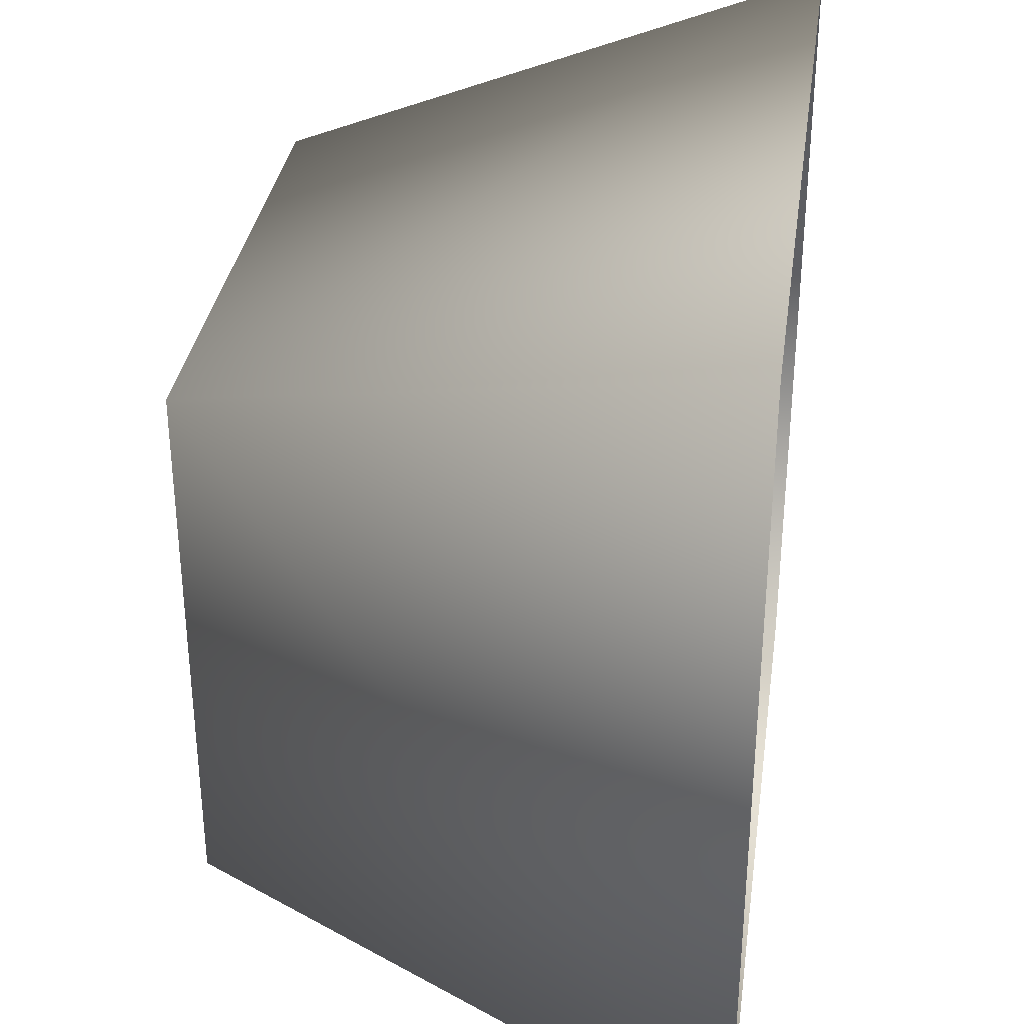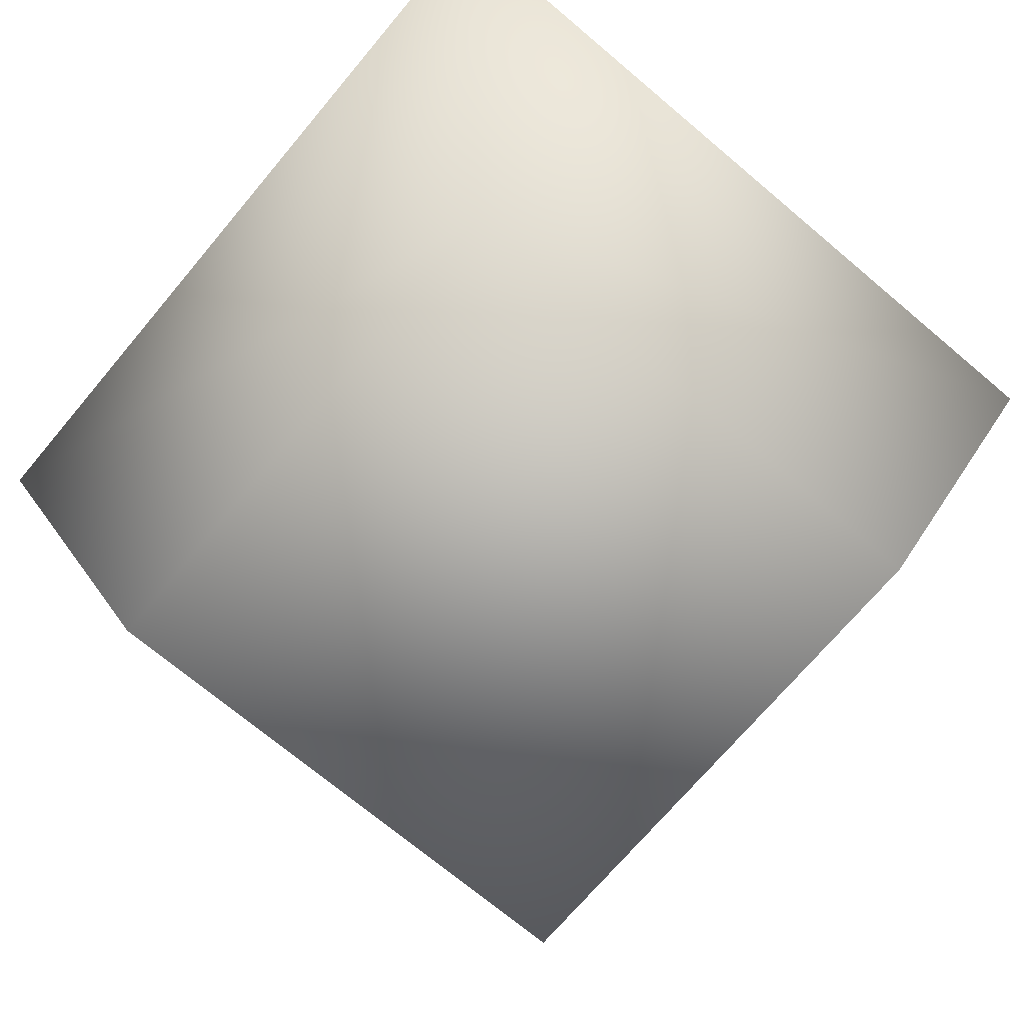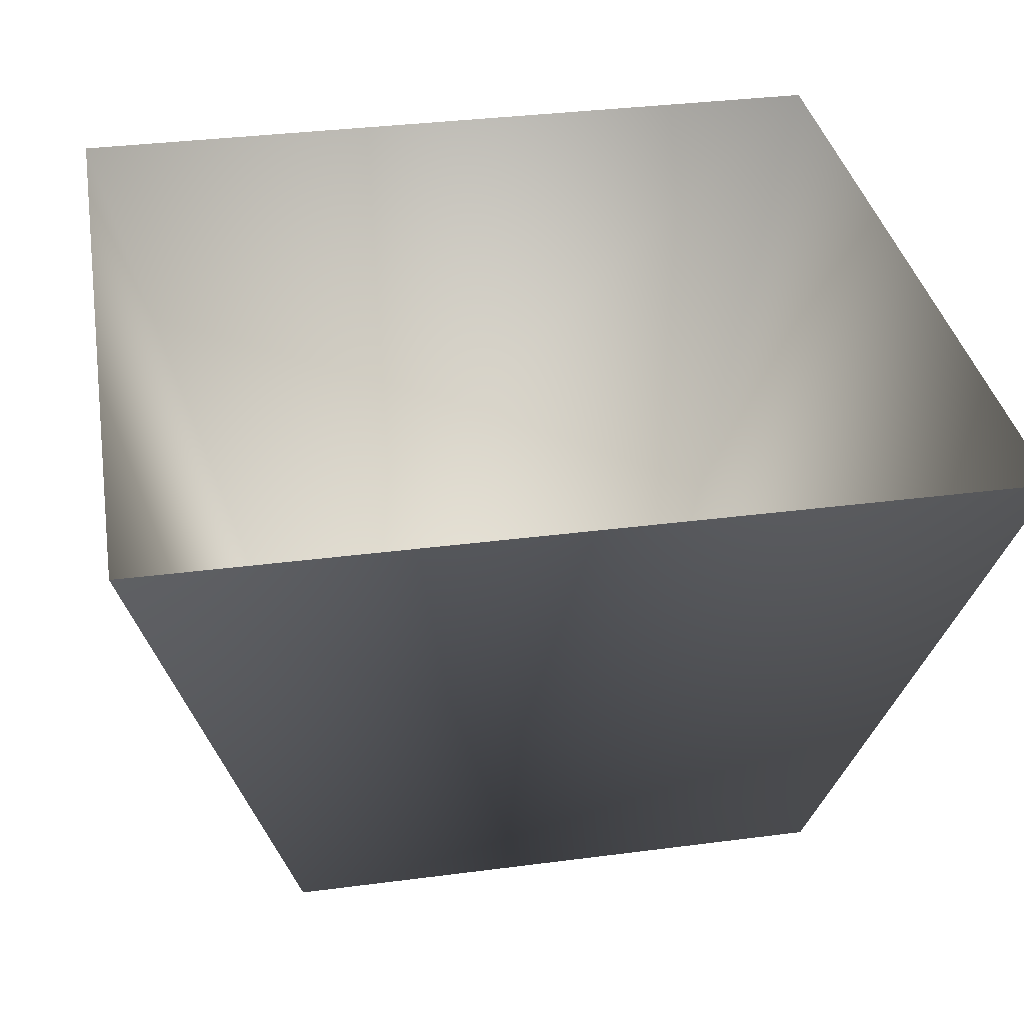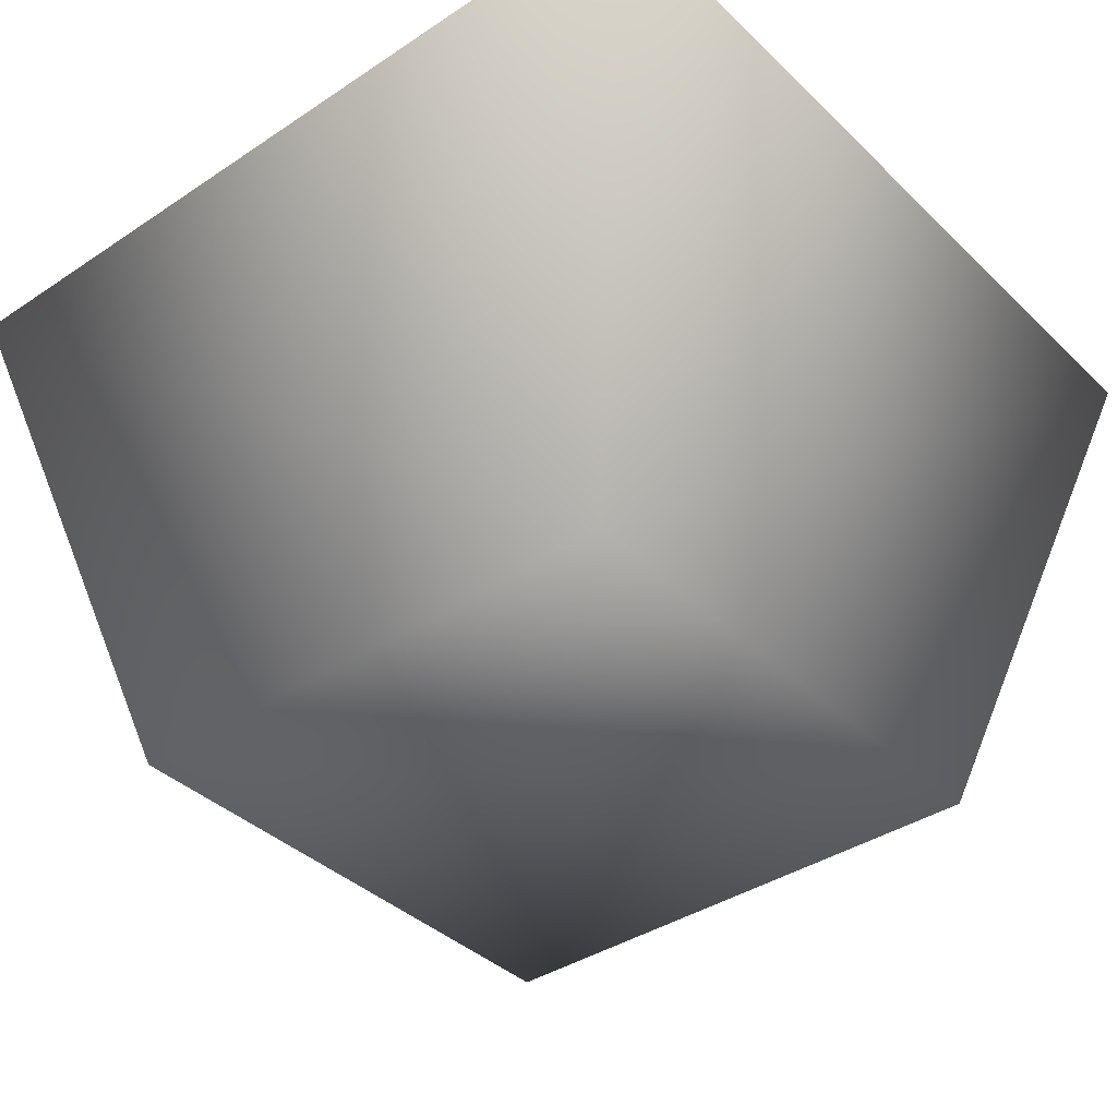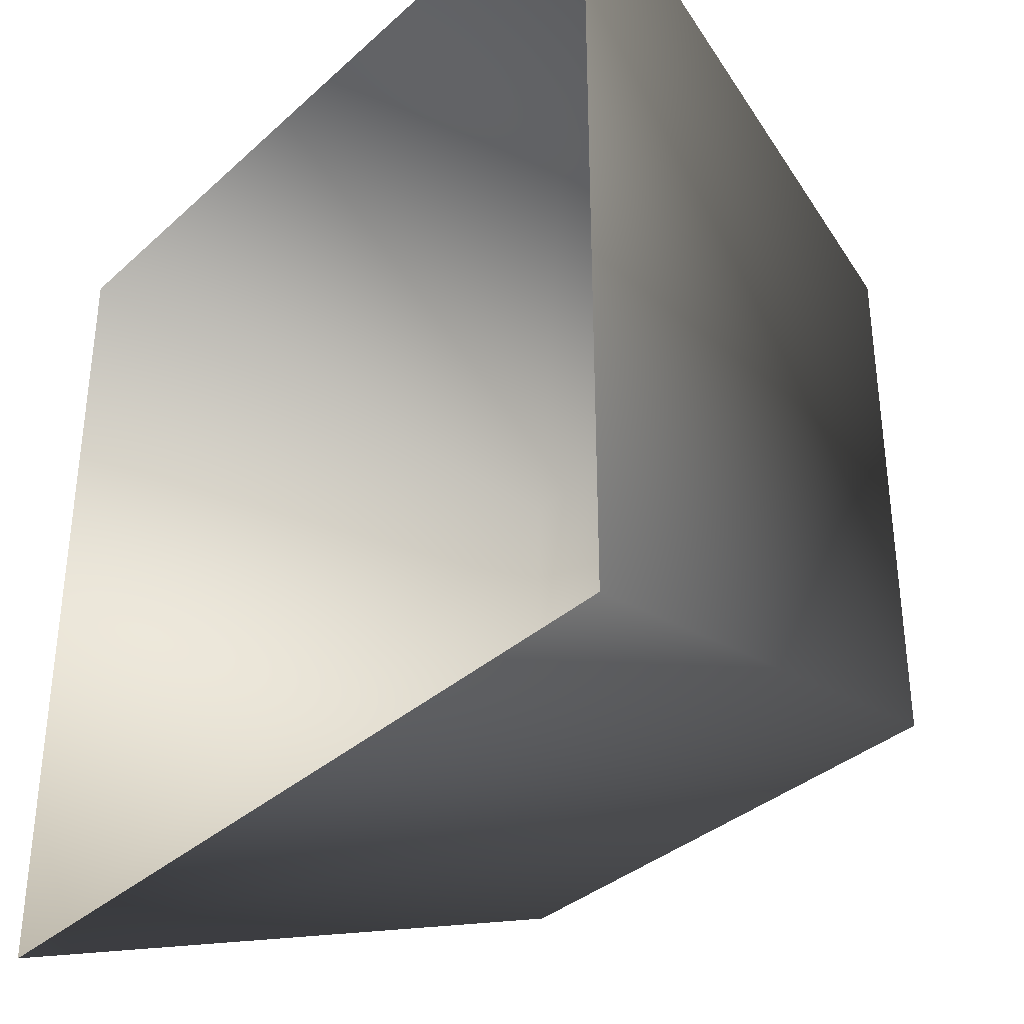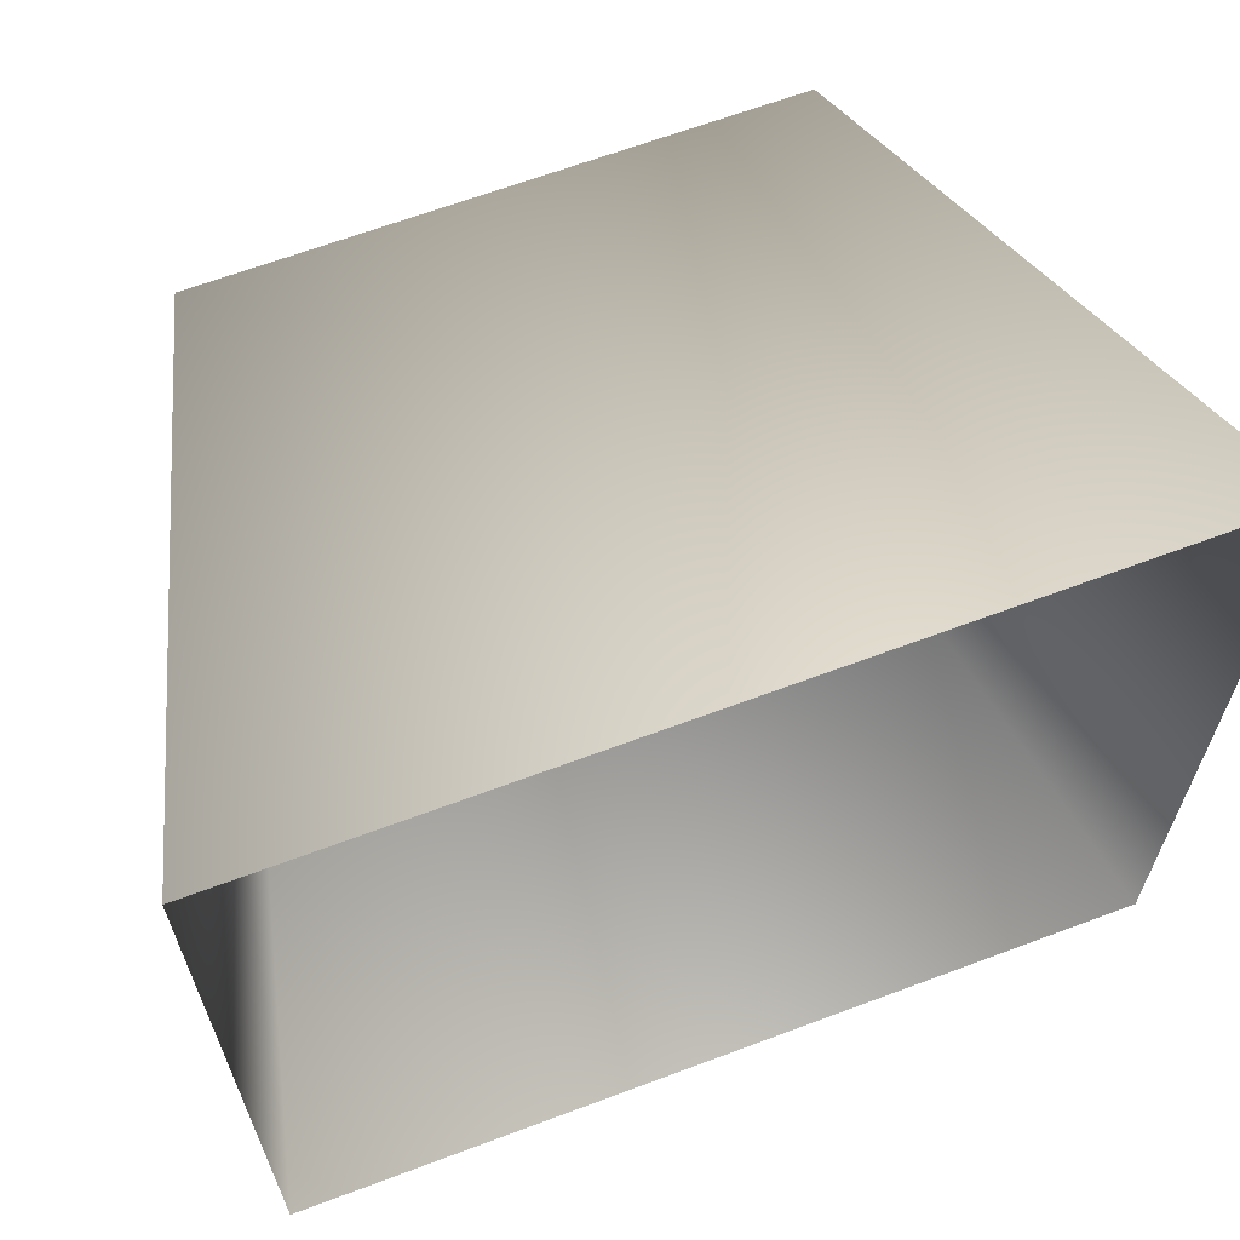
<metadata>
{"format":"obj","ext":"obj","renderer":"f3d","projection":"perspective","resolution":1024,"background":"white","views":[{"elev":33.4,"azim":98.1,"up":"+Z"},{"elev":-71.2,"azim":49.9,"up":"+Y"},{"elev":34.8,"azim":170.1,"up":"+Y"},{"elev":-38.3,"azim":-140.0,"up":"+Y"},{"elev":-35.1,"azim":-130.1,"up":"+Z"},{"elev":65.2,"azim":159.3,"up":"+Z"}]}
</metadata>
<code>
o Cube1
v -1 0 -1
v -1 0 1
v -1.57 2 -1.57
v -1.57 2 1.57
v 1 0 -1
v 1 0 1
v 1.57 2 -1.57
v 1.57 2 1.57
g Cube1
f 1 4 2
f 1 6 5
f 1 7 3
f 2 6 1
f 3 4 1
f 4 6 2
f 5 7 1
f 6 7 5
f 8 6 4
f 8 7 6

</code>
